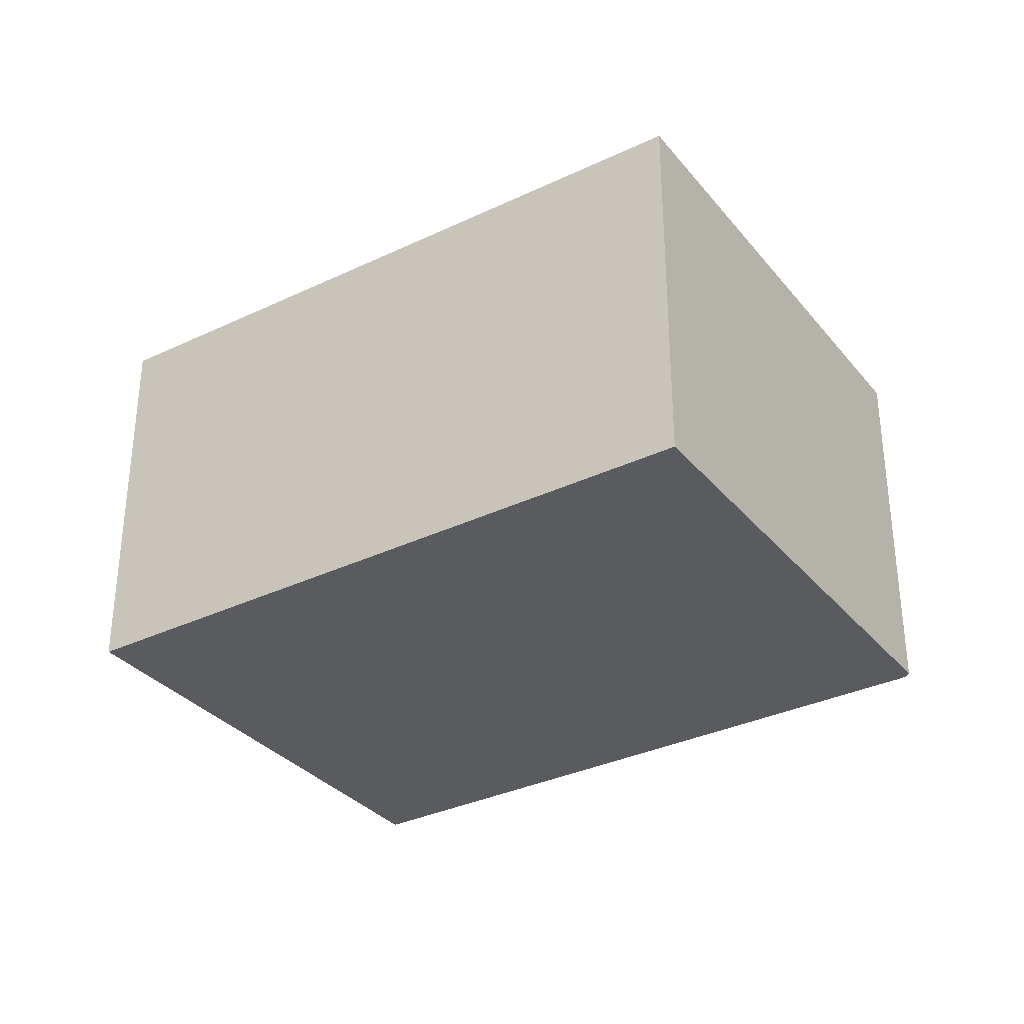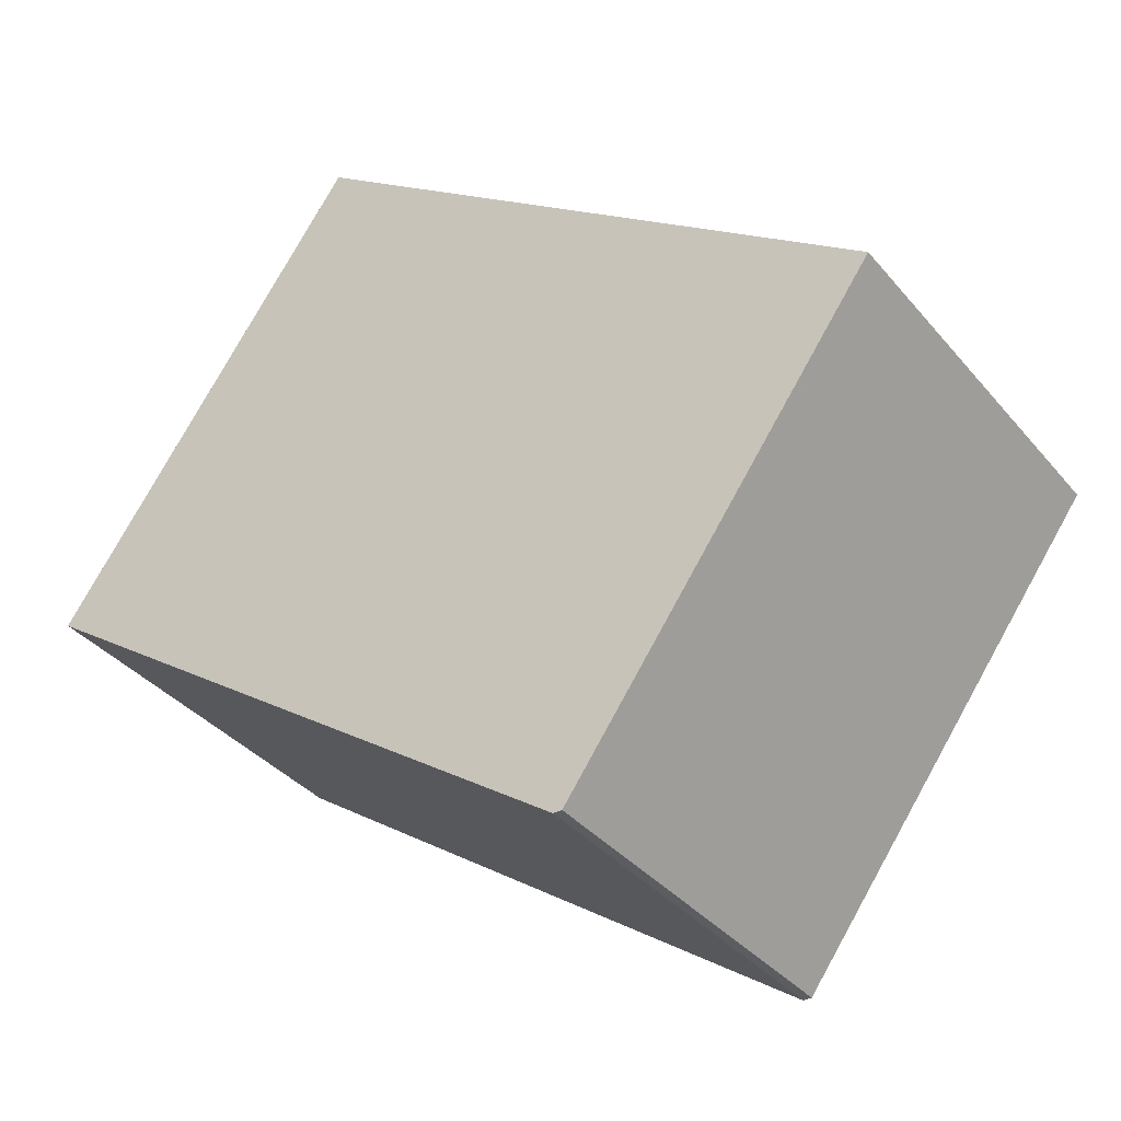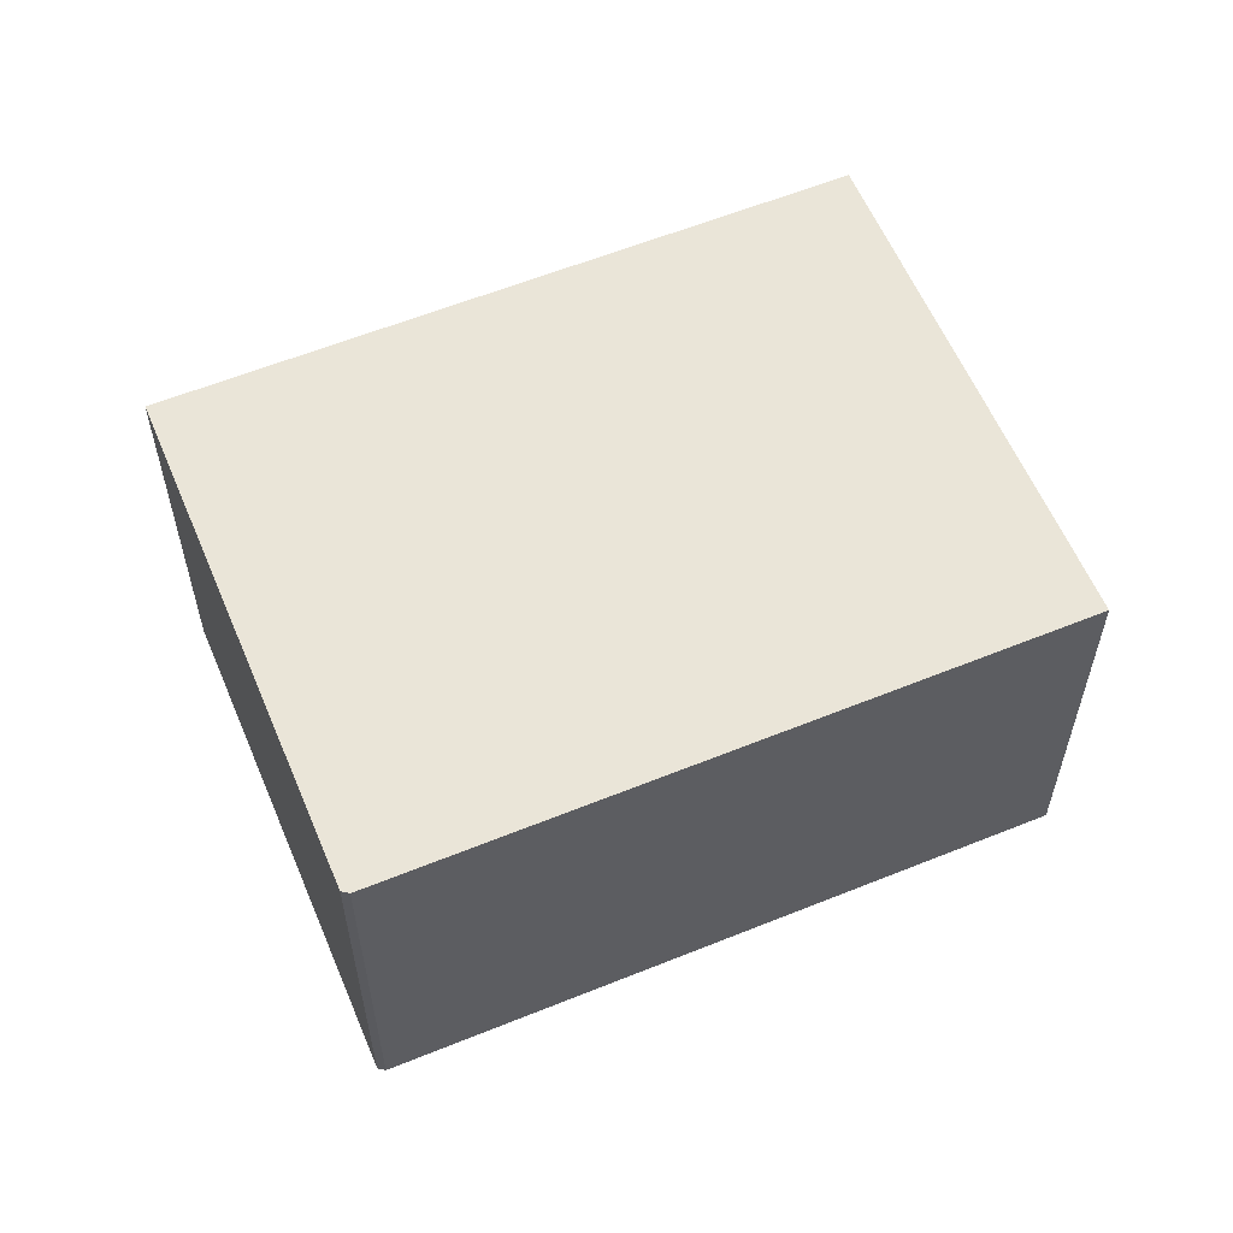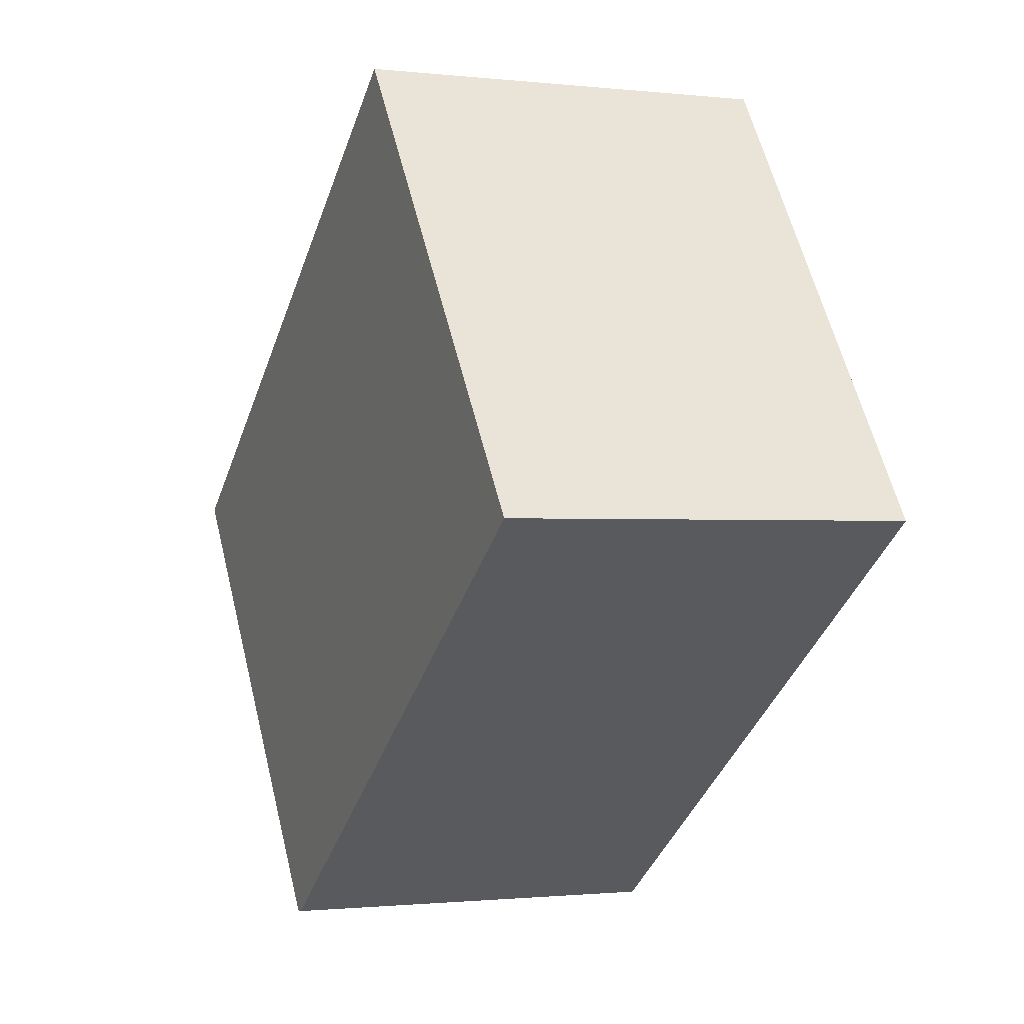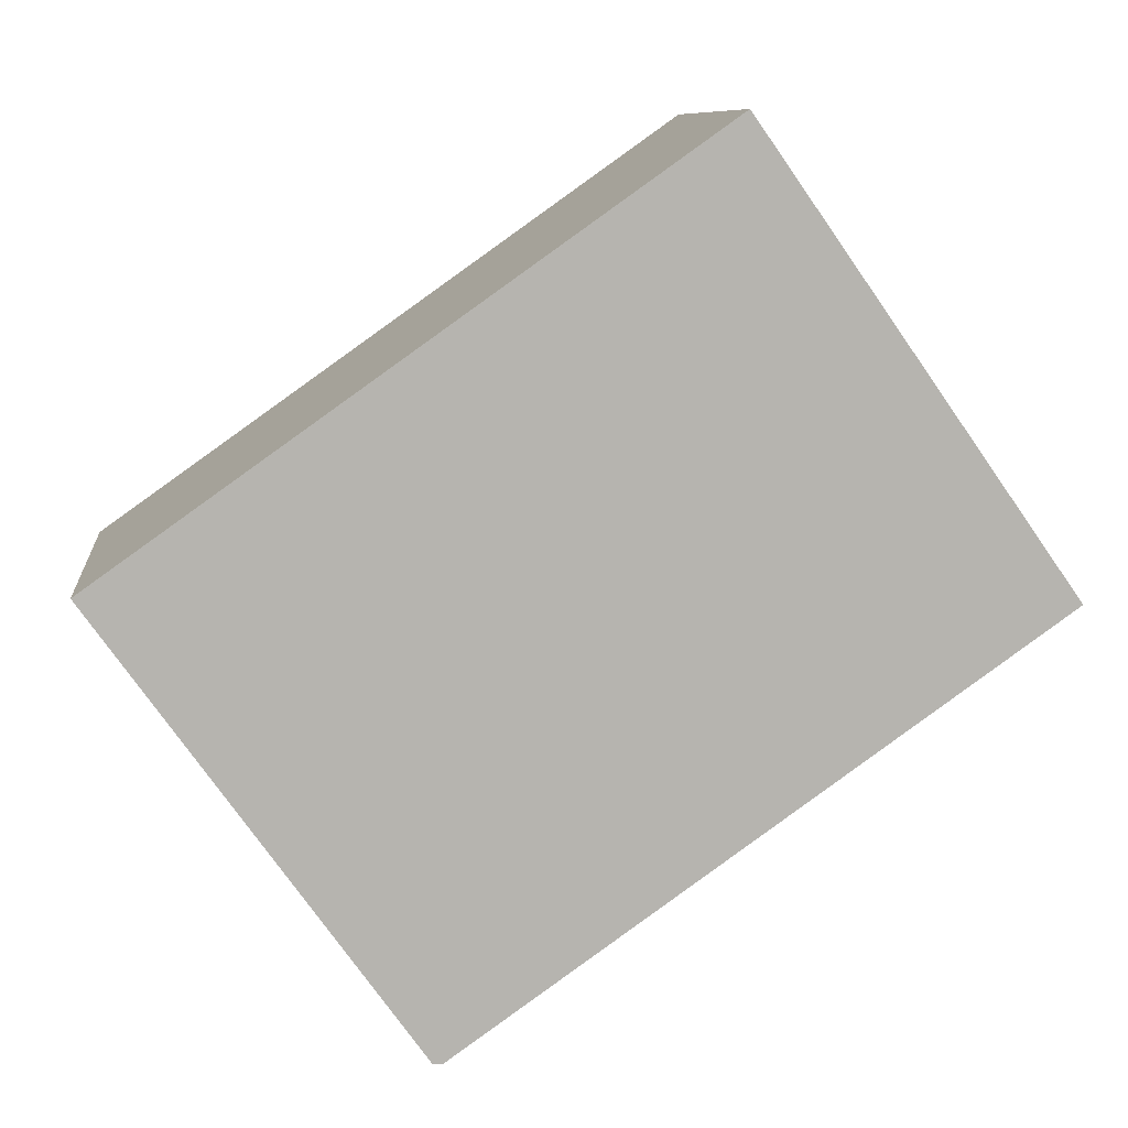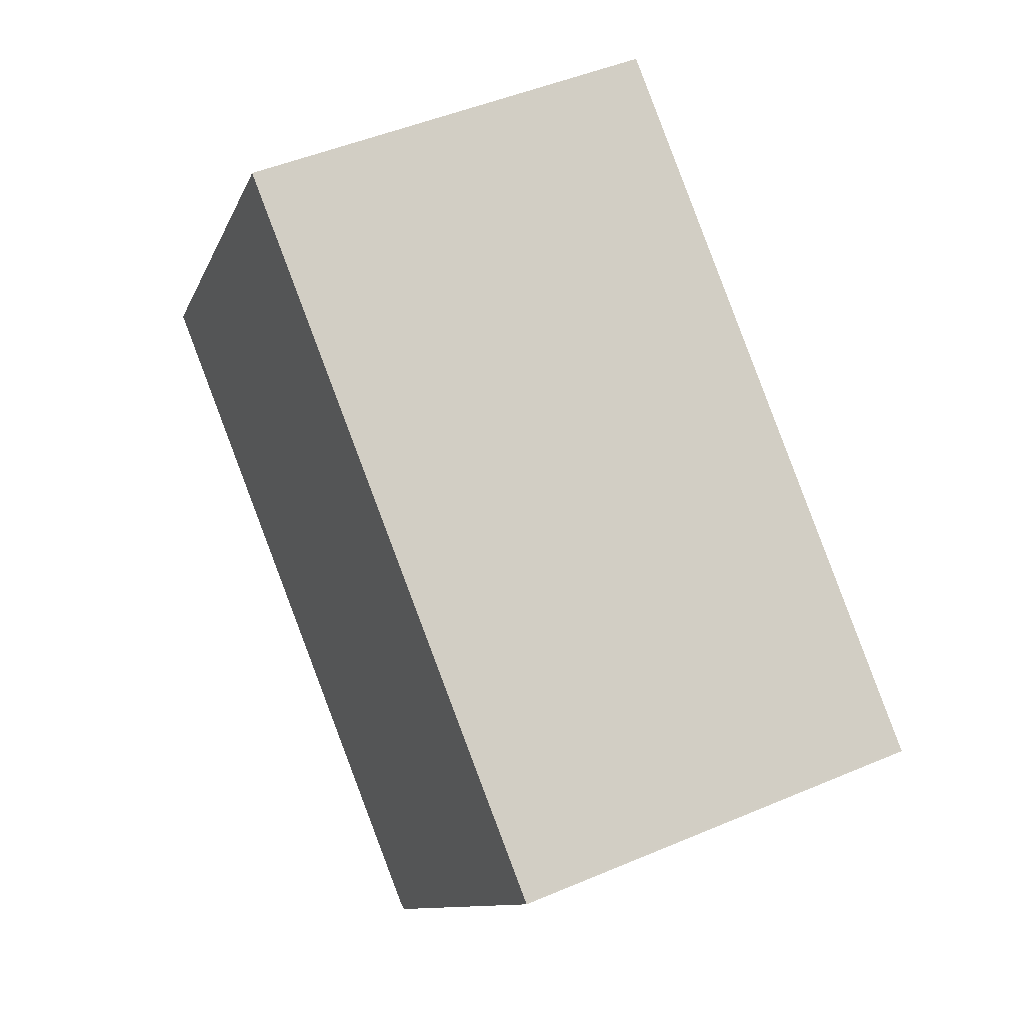
<metadata>
{"format":"obj","ext":"obj","renderer":"f3d","projection":"perspective","resolution":1024,"background":"white","views":[{"elev":-33.2,"azim":-111.3,"up":"+Z"},{"elev":-36.4,"azim":-145.5,"up":"+Y"},{"elev":58.4,"azim":12.6,"up":"+Z"},{"elev":-1.1,"azim":67.5,"up":"+Y"},{"elev":9.0,"azim":-6.3,"up":"+Y"},{"elev":47.4,"azim":-115.7,"up":"+Y"}]}
</metadata>
<code>
v -2116 -1203 2.104
v -2119 -1205 2.085
v -2119 -1205 2.085
v -2120 -1203 2.129
v -2117 -1201 2.148
v -2116 -1203 2.104
v -2117 -1201 2.148
v -2117 -1201 2.148
v -2120 -1203 2.128
v -2117 -1201 2.148
v -2120 -1203 2.128
v -2119 -1205 2.085
v -2120 -1203 2.129
v -2119 -1205 2.085
v -2116 -1203 2.105
v -2119 -1205 2.085
v -2116 -1203 2.105
v -2116 -1203 2.104
v -2116 -1203 2.104
v -2116 -1203 0
v -2116 -1203 0
v -2119 -1205 2.085
v -2119 -1205 2.085
v -2119 -1205 0
v -2119 -1205 0
v -2119 -1205 2.085
v -2119 -1205 2.085
v -2119 -1205 0
v -2119 -1205 0
v -2120 -1203 2.129
v -2120 -1203 2.129
v -2120 -1203 0
v -2120 -1203 0
v -2117 -1201 2.148
v -2117 -1201 2.148
v -2117 -1201 4.441e-16
v -2117 -1201 0
v -2119 -1205 2.085
v -2116 -1203 2.104
v -2116 -1203 0
v -2119 -1205 0
v -2117 -1201 2.148
v -2117 -1201 2.148
v -2117 -1201 0
v -2117 -1201 4.441e-16
v -2120 -1203 2.129
v -2120 -1203 2.128
v -2120 -1203 0
v -2120 -1203 0
v -2116 -1203 2.105
v -2117 -1201 2.148
v -2117 -1201 0
v -2116 -1203 0
v -2119 -1205 2.085
v -2119 -1205 2.085
v -2119 -1205 0
v -2119 -1205 0
v -2117 -1201 2.148
v -2120 -1203 2.129
v -2120 -1203 0
v -2117 -1201 0
v -2120 -1203 2.128
v -2119 -1205 2.085
v -2119 -1205 0
v -2120 -1203 0
v -2116 -1203 2.104
v -2116 -1203 2.105
v -2116 -1203 0
v -2116 -1203 0
v -2116 -1203 0
v -2119 -1205 0
v -2119 -1205 0
v -2120 -1203 0
v -2117 -1201 0
f 8 7 5 10
f 11 9 4 13
f 14 12 3 16
f 17 1 6 15
f 15 6 2 12 14
f 13 7 8 11
f 14 11 8 15
f 16 9 11 14
f 15 8 10 17
f 19 20 21 18
f 23 24 25 22
f 27 28 29 26
f 31 32 33 30
f 35 36 37 34
f 39 40 41 38
f 43 44 45 42
f 47 48 49 46
f 51 52 53 50
f 55 56 57 54
f 59 60 61 58
f 63 64 65 62
f 67 68 69 66
f 71 72 73 74 70

</code>
